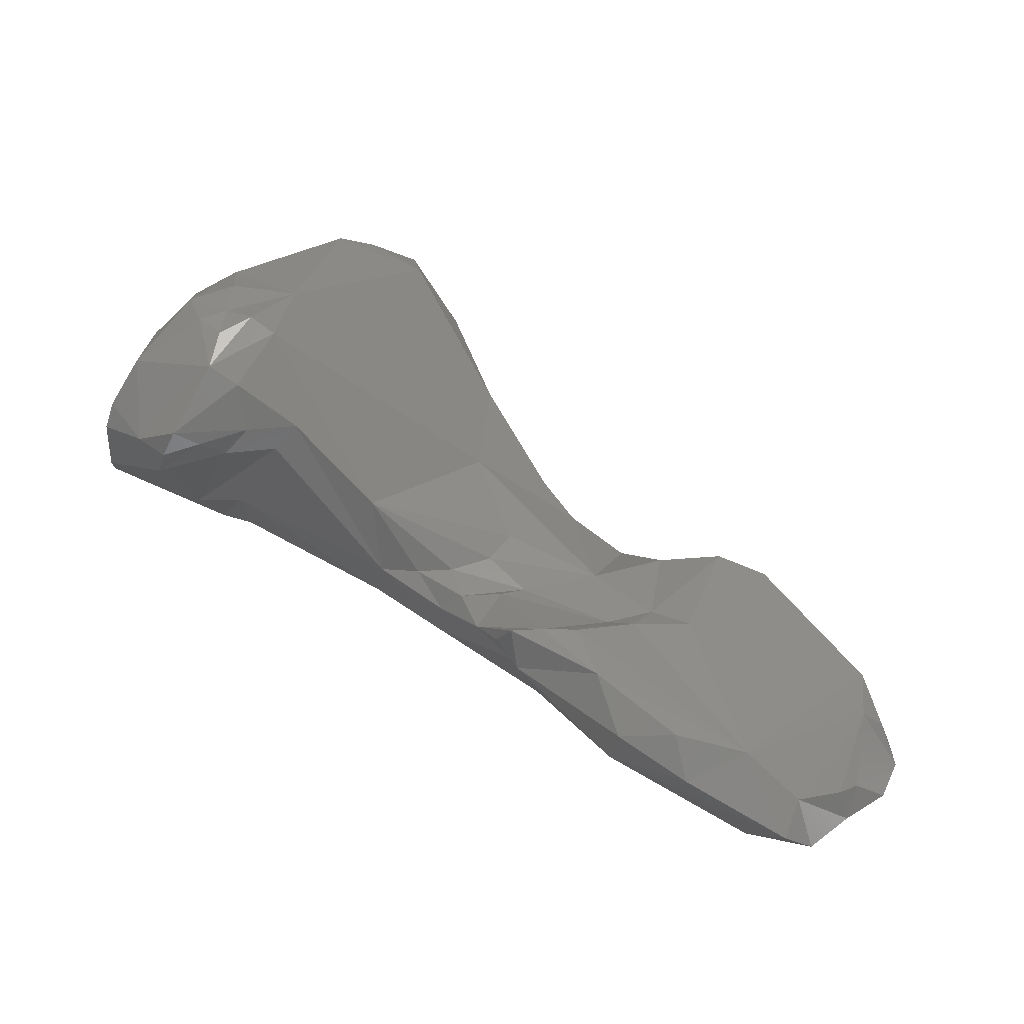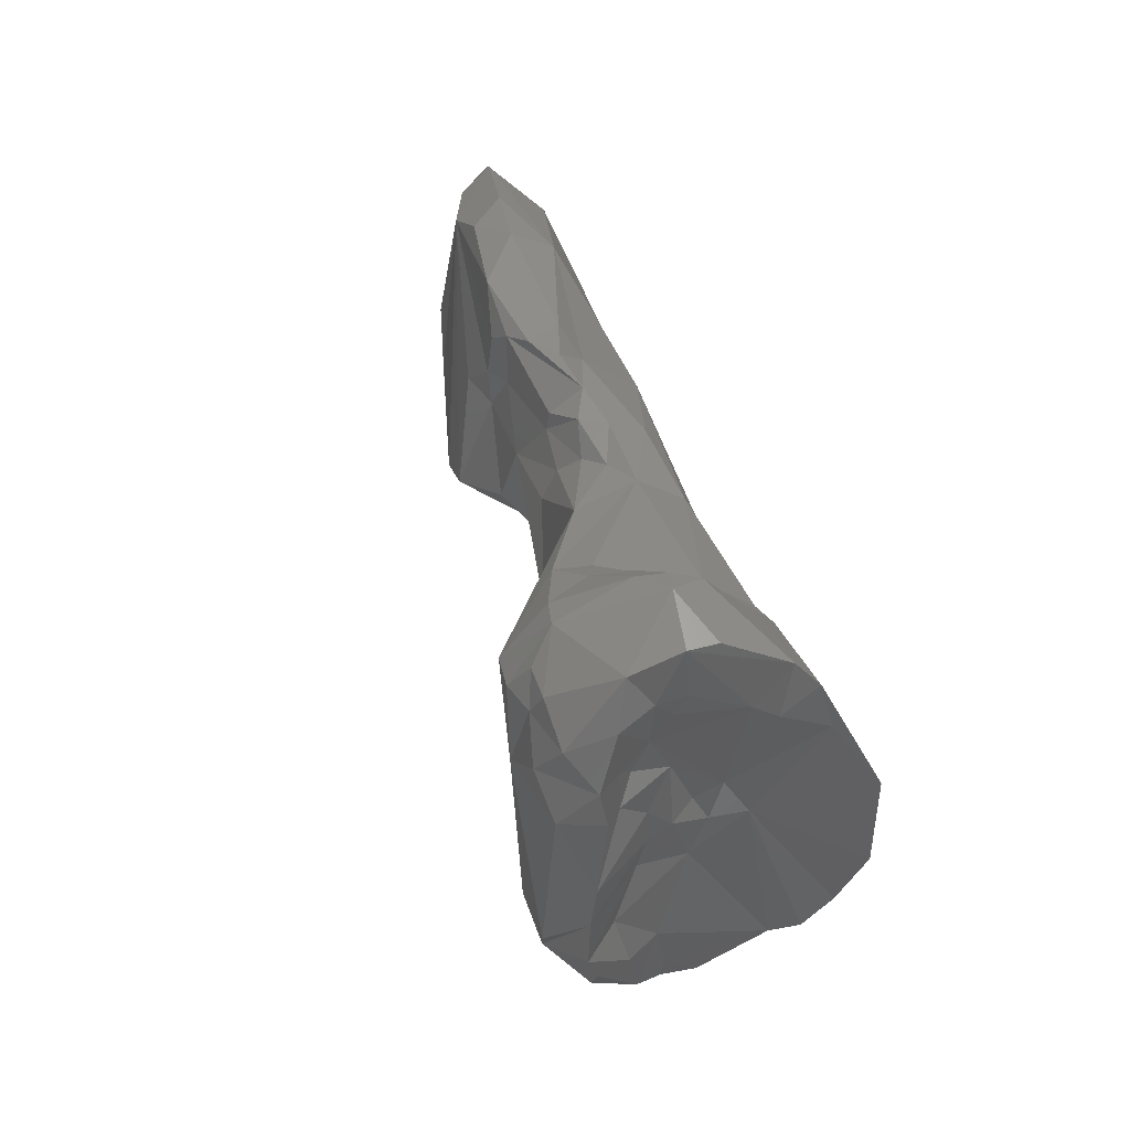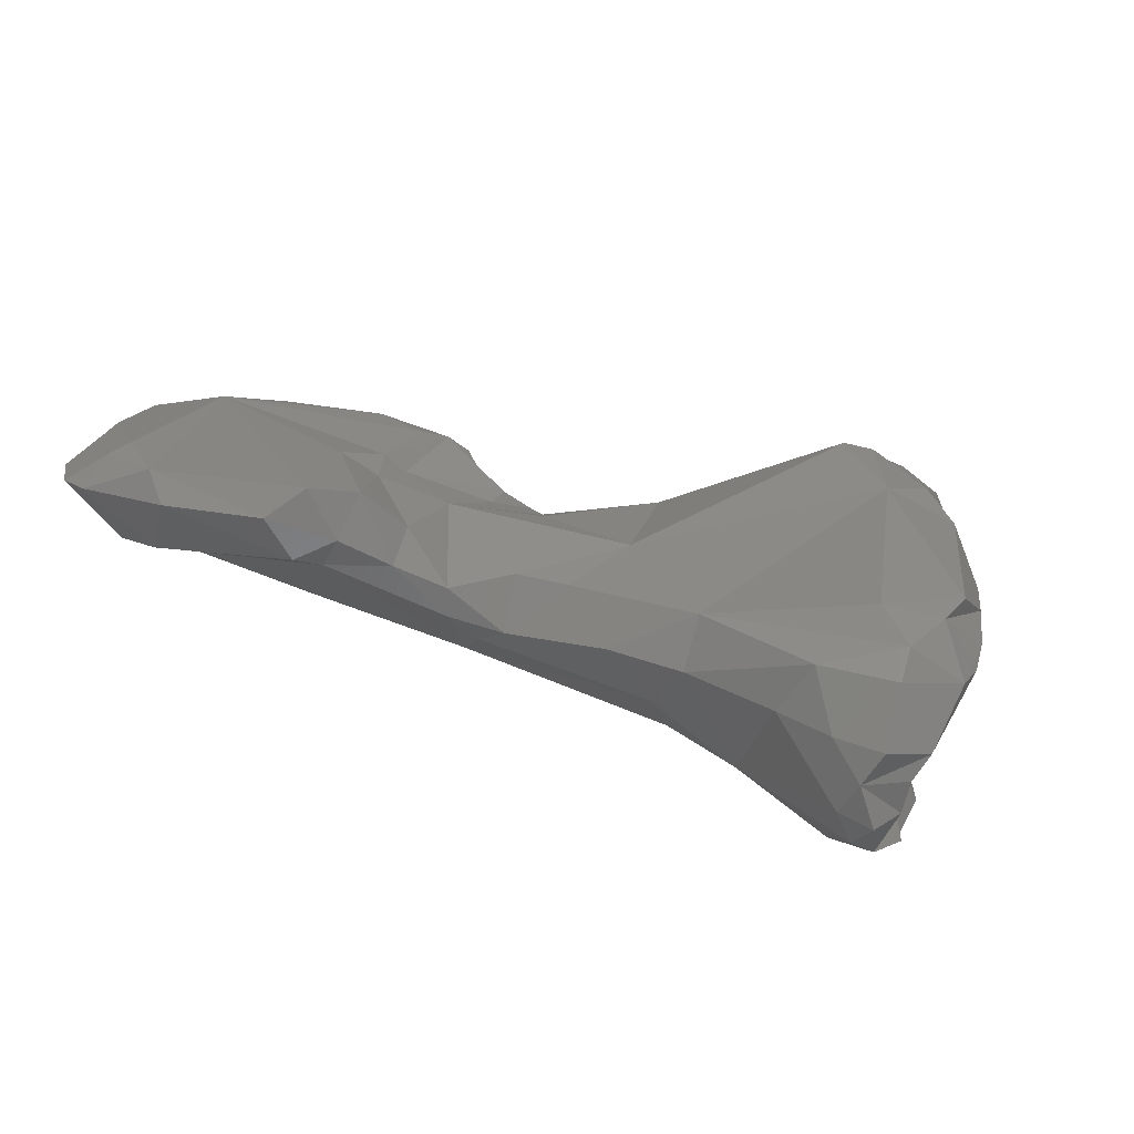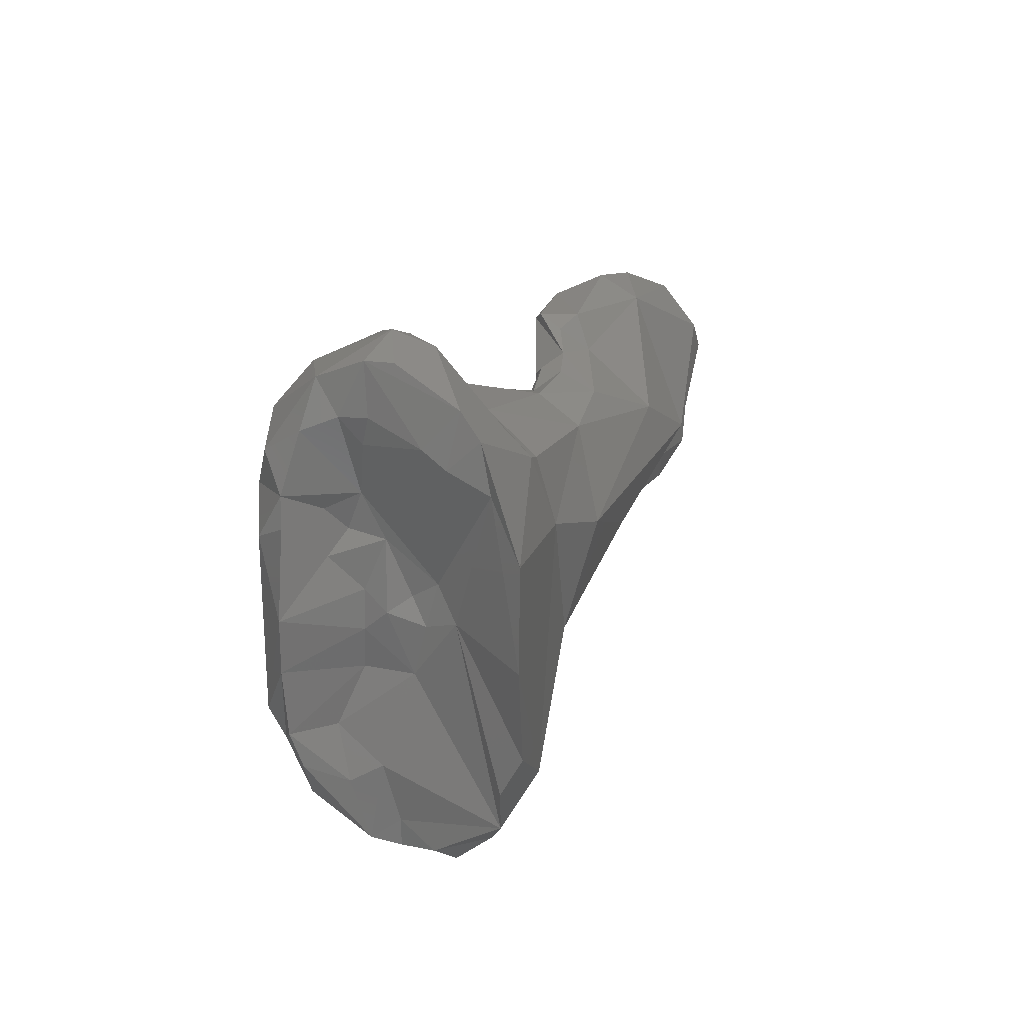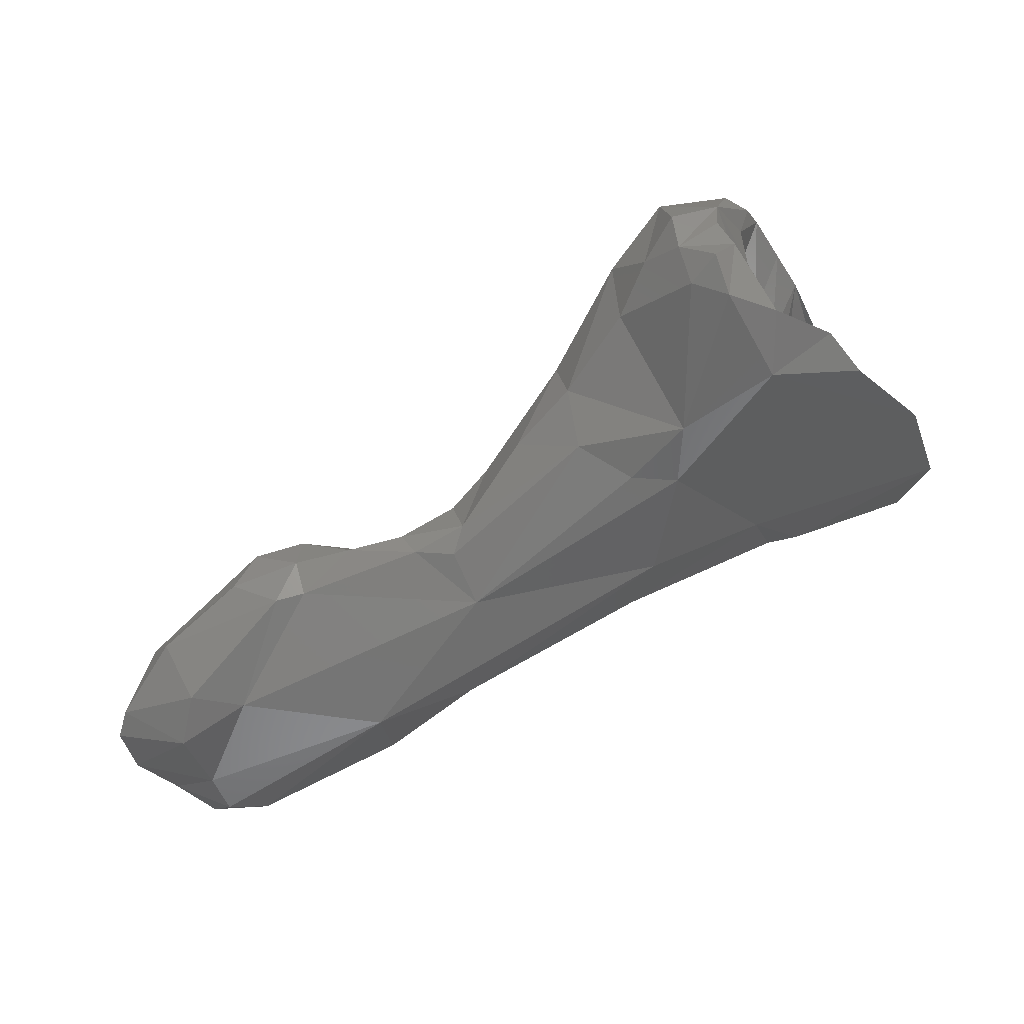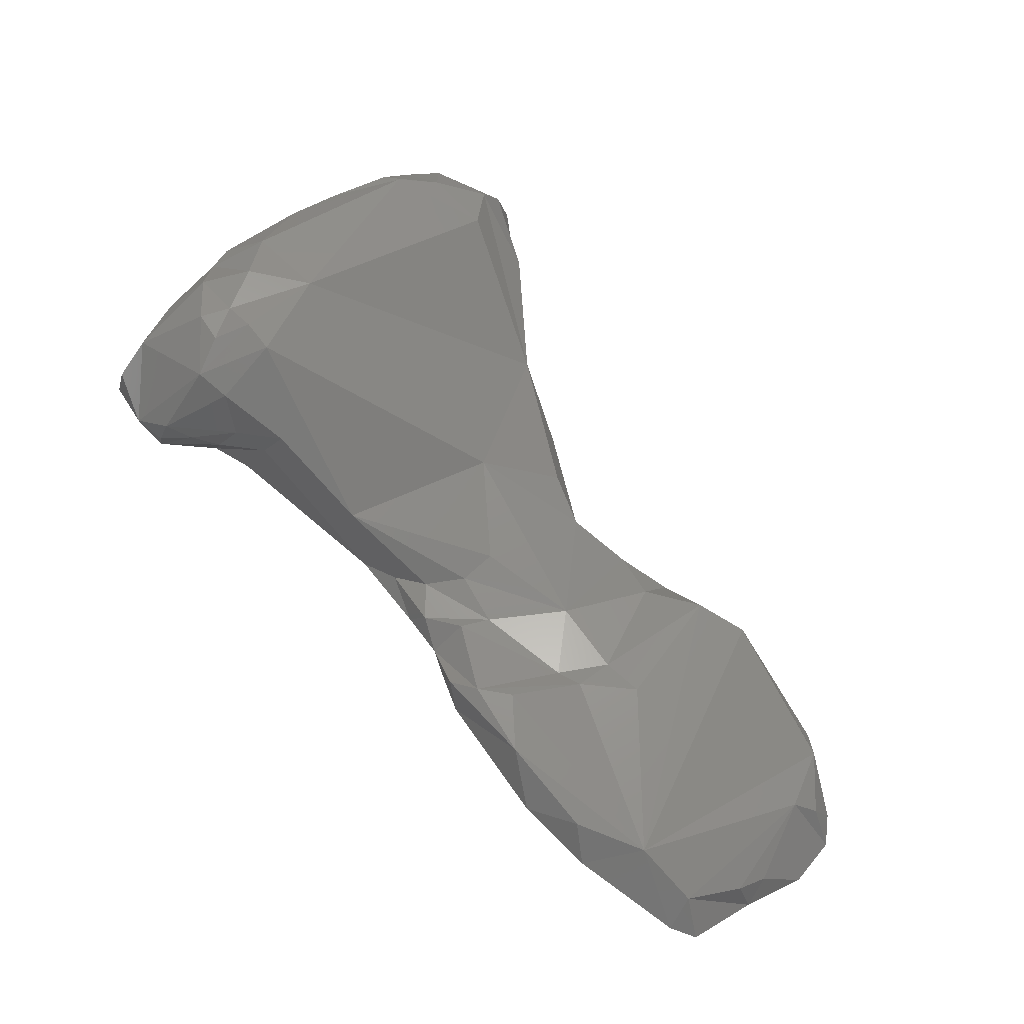
<metadata>
{"format":"stl","ext":"stl","renderer":"f3d","projection":"perspective","resolution":1024,"background":"white","views":[{"elev":22.4,"azim":27.5,"up":"+Y"},{"elev":43.5,"azim":-128.4,"up":"+Z"},{"elev":-62.3,"azim":142.2,"up":"+Z"},{"elev":16.8,"azim":-92.4,"up":"+Z"},{"elev":-34.3,"azim":-161.1,"up":"+Y"},{"elev":44.3,"azim":43.9,"up":"+Y"}]}
</metadata>
<code>
# stl→obj: 159 verts, 315 faces
v 0.04548 -0.136 0.04709
v 0.04733 -0.1375 0.04759
v 0.04657 -0.1374 0.04826
v 0.04774 -0.1365 0.04716
v 0.04631 -0.1356 0.04696
v 0.04499 -0.1358 0.04725
v 0.04511 -0.1352 0.04707
v 0.04189 -0.1361 0.04818
v 0.04778 -0.138 0.04827
v 0.04784 -0.1381 0.04966
v 0.0443 -0.1375 0.04952
v 0.04884 -0.1374 0.04782
v 0.0482 -0.1363 0.04759
v 0.04602 -0.1348 0.04721
v 0.04278 -0.1354 0.04727
v 0.04408 -0.1351 0.04717
v 0.04522 -0.1345 0.04753
v 0.04207 -0.1355 0.04742
v 0.03936 -0.1343 0.04655
v 0.03855 -0.1347 0.04715
v 0.03872 -0.1354 0.04918
v 0.03779 -0.1347 0.04752
v 0.04913 -0.1376 0.0482
v 0.04918 -0.1378 0.04907
v 0.04782 -0.1383 0.05043
v 0.04886 -0.1378 0.05014
v 0.04275 -0.1367 0.05029
v 0.04728 -0.1381 0.05097
v 0.04506 -0.1366 0.05201
v 0.04882 -0.1369 0.04825
v 0.04857 -0.1365 0.0486
v 0.04741 -0.1362 0.05151
v 0.04183 -0.135 0.04722
v 0.04308 -0.1349 0.0473
v 0.04415 -0.1347 0.04785
v 0.04549 -0.135 0.04959
v 0.04472 -0.1349 0.04955
v 0.03941 -0.1333 0.04611
v 0.03739 -0.1344 0.0465
v 0.04053 -0.1339 0.04656
v 0.03683 -0.1345 0.04973
v 0.03957 -0.1351 0.05073
v 0.03558 -0.1342 0.04576
v 0.0489 -0.1373 0.0498
v 0.04863 -0.1378 0.05137
v 0.04832 -0.137 0.05128
v 0.04876 -0.1372 0.05033
v 0.0428 -0.1355 0.05144
v 0.04109 -0.1355 0.051
v 0.04826 -0.1376 0.05166
v 0.04662 -0.1366 0.05226
v 0.0454 -0.1359 0.05242
v 0.04323 -0.1353 0.05205
v 0.04484 -0.135 0.05215
v 0.04634 -0.1358 0.05212
v 0.04471 -0.1349 0.0503
v 0.04417 -0.1346 0.05152
v 0.04222 -0.1342 0.04772
v 0.04146 -0.1337 0.04744
v 0.04348 -0.1345 0.04936
v 0.04421 -0.1349 0.05034
v 0.03814 -0.1326 0.04524
v 0.03975 -0.1324 0.0465
v 0.03824 -0.1315 0.04516
v 0.03596 -0.1334 0.04435
v 0.03658 -0.133 0.04426
v 0.03631 -0.134 0.05104
v 0.03685 -0.1342 0.0509
v 0.03349 -0.1337 0.05006
v 0.03999 -0.1344 0.05124
v 0.03718 -0.1334 0.05164
v 0.03526 -0.1335 0.04486
v 0.03418 -0.1338 0.04656
v 0.03451 -0.1335 0.04581
v 0.03349 -0.1337 0.04831
v 0.04214 -0.135 0.05152
v 0.04273 -0.1349 0.05186
v 0.04131 -0.1348 0.05134
v 0.04314 -0.1346 0.05208
v 0.04365 -0.1345 0.05189
v 0.04069 -0.133 0.0487
v 0.0426 -0.1345 0.05052
v 0.04179 -0.1341 0.05035
v 0.0419 -0.1339 0.04976
v 0.0424 -0.1344 0.05105
v 0.03745 -0.1321 0.0445
v 0.03726 -0.1303 0.04515
v 0.03741 -0.1298 0.04989
v 0.0378 -0.1303 0.04589
v 0.03716 -0.1307 0.04466
v 0.03606 -0.1328 0.04394
v 0.03577 -0.1324 0.04422
v 0.03672 -0.1323 0.04406
v 0.03615 -0.1336 0.05158
v 0.03466 -0.1329 0.05224
v 0.03438 -0.1332 0.05181
v 0.03421 -0.1333 0.05098
v 0.03826 -0.132 0.05199
v 0.03866 -0.1316 0.05188
v 0.0407 -0.1343 0.05112
v 0.03992 -0.133 0.05139
v 0.03524 -0.1328 0.04853
v 0.03596 -0.1318 0.04472
v 0.03583 -0.1321 0.04745
v 0.03585 -0.1315 0.04578
v 0.04172 -0.1345 0.05132
v 0.03799 -0.13 0.05148
v 0.04129 -0.1343 0.05088
v 0.03681 -0.1316 0.04403
v 0.03606 -0.1303 0.04524
v 0.03676 -0.1298 0.04595
v 0.03655 -0.1296 0.05061
v 0.03691 -0.1298 0.0514
v 0.03603 -0.1296 0.04983
v 0.03749 -0.1298 0.05145
v 0.03642 -0.1296 0.04665
v 0.03605 -0.1313 0.04437
v 0.03604 -0.1318 0.04422
v 0.03631 -0.1325 0.05291
v 0.03746 -0.1321 0.05241
v 0.03515 -0.1318 0.05291
v 0.03465 -0.1326 0.05128
v 0.03484 -0.1322 0.05158
v 0.03534 -0.1314 0.0529
v 0.03554 -0.1325 0.04911
v 0.03787 -0.1316 0.0523
v 0.03775 -0.1308 0.05235
v 0.03563 -0.1323 0.04835
v 0.03607 -0.1308 0.04648
v 0.03594 -0.1313 0.04822
v 0.03611 -0.1312 0.0475
v 0.03576 -0.1316 0.04856
v 0.03588 -0.131 0.0455
v 0.03726 -0.1305 0.0525
v 0.03578 -0.1302 0.04583
v 0.03573 -0.13 0.04643
v 0.03559 -0.1299 0.04759
v 0.03604 -0.1297 0.05129
v 0.03552 -0.13 0.05065
v 0.03715 -0.13 0.05198
v 0.03665 -0.1298 0.05187
v 0.03533 -0.13 0.05015
v 0.03545 -0.1299 0.04854
v 0.03716 -0.1319 0.0528
v 0.03656 -0.1321 0.05308
v 0.03616 -0.1318 0.05324
v 0.0355 -0.1313 0.0515
v 0.03592 -0.1313 0.05058
v 0.03531 -0.1314 0.05198
v 0.03546 -0.1309 0.05197
v 0.0357 -0.1306 0.05258
v 0.03579 -0.1321 0.04884
v 0.03587 -0.1316 0.0498
v 0.03681 -0.1316 0.05308
v 0.03594 -0.1313 0.04891
v 0.03553 -0.1303 0.05173
v 0.03588 -0.1306 0.05033
v 0.03589 -0.1307 0.04951
v 0.03607 -0.131 0.04994
f 1 2 3
f 2 1 4
f 4 1 5
f 6 1 3
f 1 6 7
f 5 1 7
f 8 6 3
f 9 3 2
f 10 11 3
f 9 10 3
f 3 11 8
f 12 2 4
f 2 12 9
f 13 12 4
f 5 13 4
f 14 5 7
f 5 14 13
f 6 8 15
f 16 7 6
f 16 6 15
f 14 7 17
f 16 17 7
f 18 8 19
f 15 8 18
f 20 19 8
f 21 8 11
f 8 22 20
f 22 8 21
f 12 23 9
f 23 24 9
f 9 24 10
f 25 11 10
f 25 10 26
f 10 24 26
f 11 27 21
f 28 29 11
f 25 28 11
f 27 11 29
f 13 30 12
f 12 30 23
f 31 13 32
f 31 30 13
f 14 32 13
f 32 14 17
f 18 33 15
f 34 16 15
f 15 33 34
f 16 34 35
f 16 35 17
f 36 32 17
f 17 35 37
f 36 17 37
f 19 33 18
f 38 19 39
f 39 19 20
f 19 40 33
f 38 40 19
f 20 22 39
f 21 41 22
f 27 42 21
f 21 42 41
f 39 22 43
f 43 22 41
f 23 44 24
f 44 23 31
f 23 30 31
f 24 44 26
f 28 25 45
f 26 45 25
f 45 26 46
f 26 47 46
f 26 44 47
f 29 48 27
f 49 42 27
f 49 27 48
f 28 45 50
f 29 28 50
f 51 29 50
f 29 51 52
f 29 52 53
f 48 29 53
f 46 31 32
f 31 47 44
f 31 46 47
f 54 55 32
f 56 32 36
f 57 54 32
f 56 57 32
f 51 50 32
f 50 46 32
f 32 55 51
f 33 58 34
f 40 59 33
f 58 33 59
f 60 35 34
f 34 58 60
f 35 60 37
f 37 56 36
f 37 61 56
f 37 60 61
f 39 62 38
f 38 63 40
f 64 63 38
f 62 64 38
f 65 39 43
f 39 65 66
f 66 62 39
f 59 40 63
f 67 41 68
f 41 42 68
f 41 67 69
f 43 41 69
f 49 70 42
f 71 42 70
f 42 71 68
f 43 72 65
f 73 74 43
f 43 74 72
f 75 43 69
f 75 73 43
f 45 46 50
f 48 76 49
f 77 48 53
f 77 76 48
f 76 78 49
f 78 70 49
f 51 55 52
f 55 54 52
f 53 52 54
f 53 54 79
f 79 77 53
f 79 54 80
f 54 57 80
f 56 61 80
f 56 80 57
f 81 58 59
f 81 60 58
f 81 59 63
f 82 61 60
f 83 60 84
f 83 82 60
f 60 81 84
f 82 85 61
f 85 80 61
f 86 62 66
f 86 64 62
f 63 64 87
f 88 81 63
f 89 88 63
f 89 63 87
f 90 87 64
f 64 86 90
f 65 91 66
f 72 92 65
f 65 92 91
f 93 66 91
f 86 66 93
f 71 67 68
f 71 94 67
f 67 94 95
f 96 69 67
f 96 67 95
f 97 69 96
f 97 75 69
f 71 70 98
f 70 99 98
f 100 101 70
f 99 70 101
f 78 100 70
f 71 98 94
f 74 102 72
f 72 103 92
f 102 104 72
f 105 103 72
f 72 104 105
f 73 102 74
f 75 102 73
f 102 75 97
f 79 80 76
f 79 76 77
f 76 80 85
f 78 76 106
f 85 106 76
f 106 100 78
f 101 81 107
f 81 88 107
f 101 84 81
f 106 85 82
f 82 108 106
f 108 82 83
f 83 84 101
f 108 83 101
f 93 109 86
f 109 90 86
f 90 110 87
f 111 89 87
f 111 87 110
f 112 113 88
f 114 112 88
f 115 88 113
f 107 88 115
f 116 114 88
f 116 88 89
f 111 116 89
f 110 90 117
f 109 117 90
f 93 91 92
f 118 93 92
f 92 103 118
f 93 117 109
f 117 93 118
f 119 95 94
f 120 94 98
f 94 120 119
f 95 119 121
f 122 96 95
f 95 123 122
f 124 95 121
f 124 123 95
f 96 122 97
f 97 125 102
f 122 125 97
f 126 120 98
f 99 126 98
f 127 126 99
f 127 99 107
f 99 101 107
f 101 100 108
f 100 106 108
f 102 128 104
f 125 128 102
f 103 105 117
f 118 103 117
f 129 105 104
f 130 131 104
f 104 131 129
f 104 128 132
f 104 132 130
f 133 117 105
f 105 129 133
f 134 127 107
f 107 115 134
f 110 135 111
f 117 135 110
f 136 110 135
f 137 116 111
f 135 136 111
f 137 111 136
f 113 112 138
f 114 139 112
f 112 139 138
f 115 113 140
f 141 140 113
f 141 113 138
f 142 114 143
f 142 139 114
f 116 143 114
f 134 115 140
f 116 137 143
f 135 117 133
f 144 119 120
f 144 145 119
f 119 146 121
f 119 145 146
f 120 126 144
f 124 121 146
f 125 122 123
f 147 148 123
f 124 149 123
f 125 123 148
f 149 147 123
f 124 150 149
f 151 150 124
f 151 124 146
f 152 125 153
f 128 125 152
f 148 153 125
f 126 127 154
f 144 126 154
f 134 154 127
f 152 132 128
f 133 129 136
f 129 131 136
f 143 137 130
f 155 143 130
f 137 131 130
f 130 132 155
f 131 137 136
f 152 153 132
f 155 132 153
f 133 136 135
f 151 134 141
f 141 134 140
f 146 154 134
f 134 151 146
f 141 138 151
f 151 138 156
f 156 138 139
f 139 148 156
f 148 139 157
f 143 139 142
f 143 158 139
f 157 139 158
f 155 158 143
f 154 145 144
f 145 154 146
f 147 150 148
f 150 147 149
f 148 150 156
f 159 148 157
f 159 153 148
f 150 151 156
f 158 153 159
f 153 158 155
f 159 157 158

</code>
